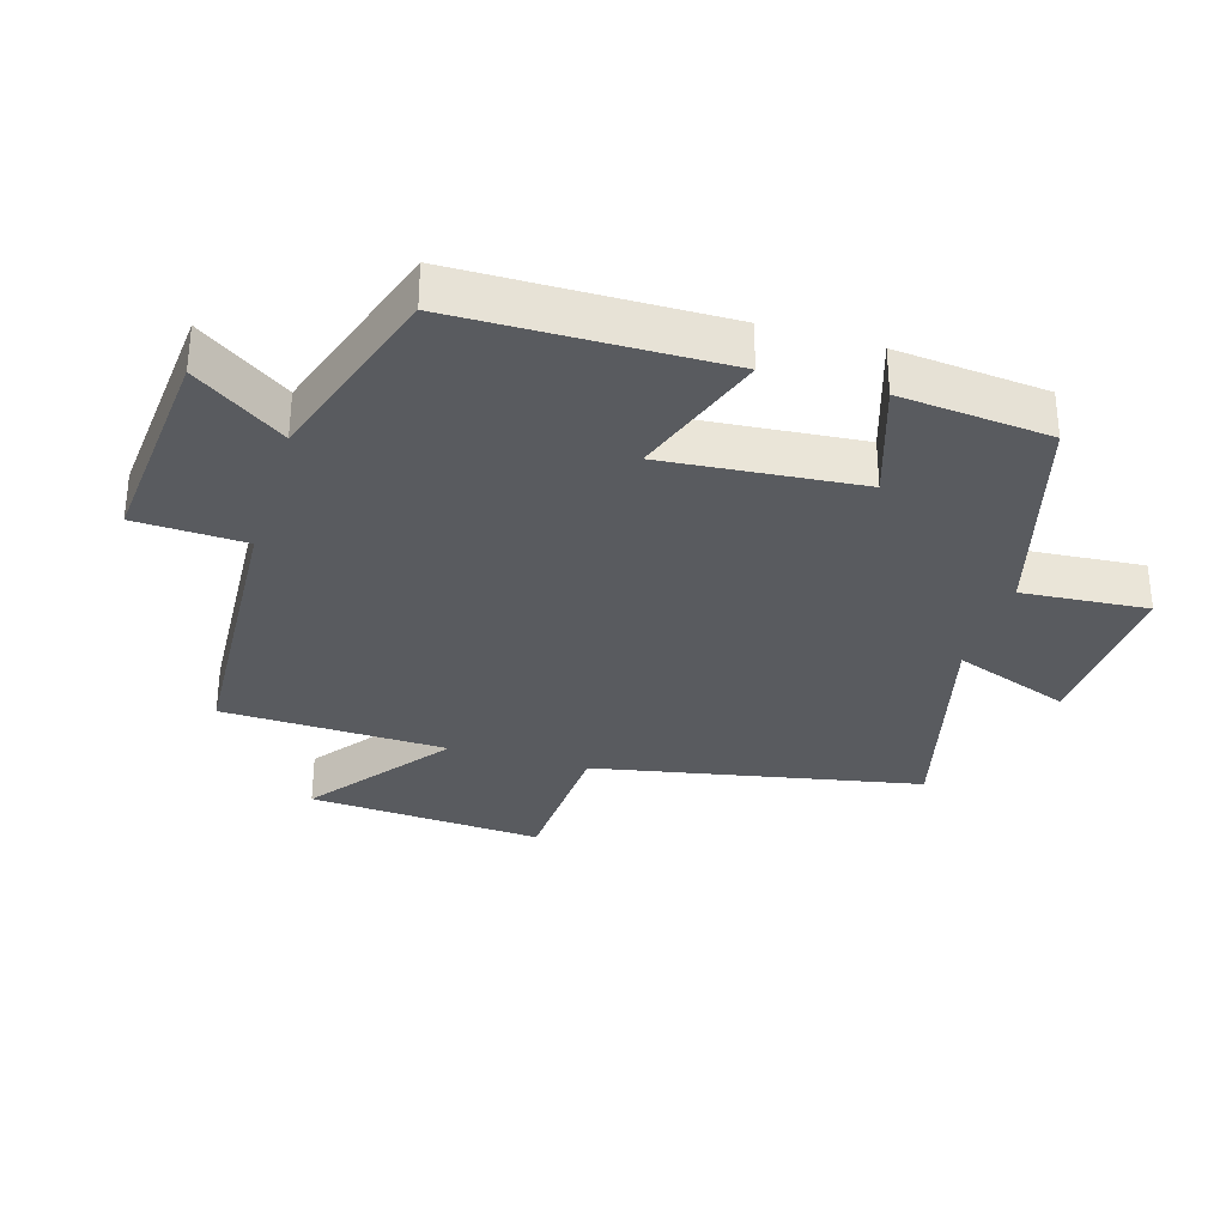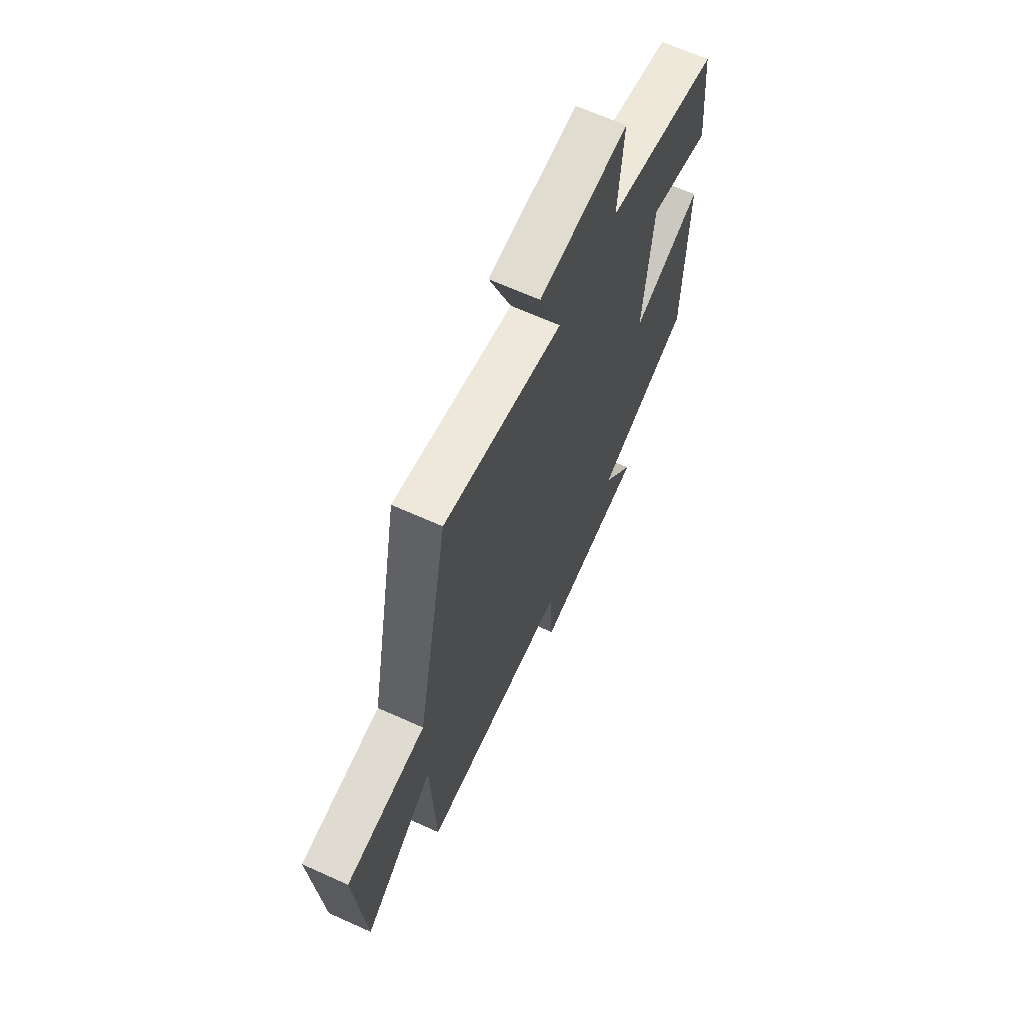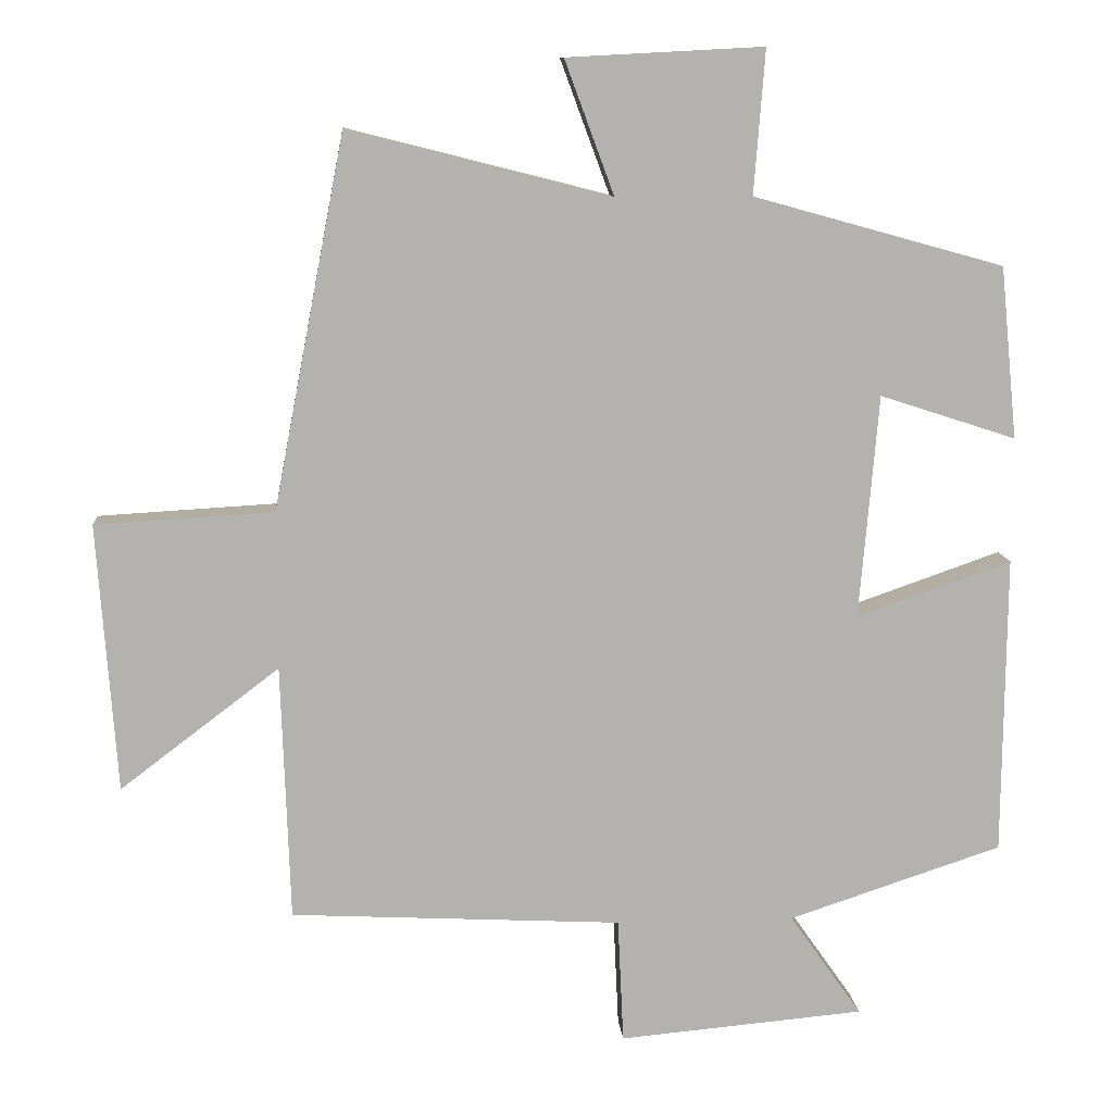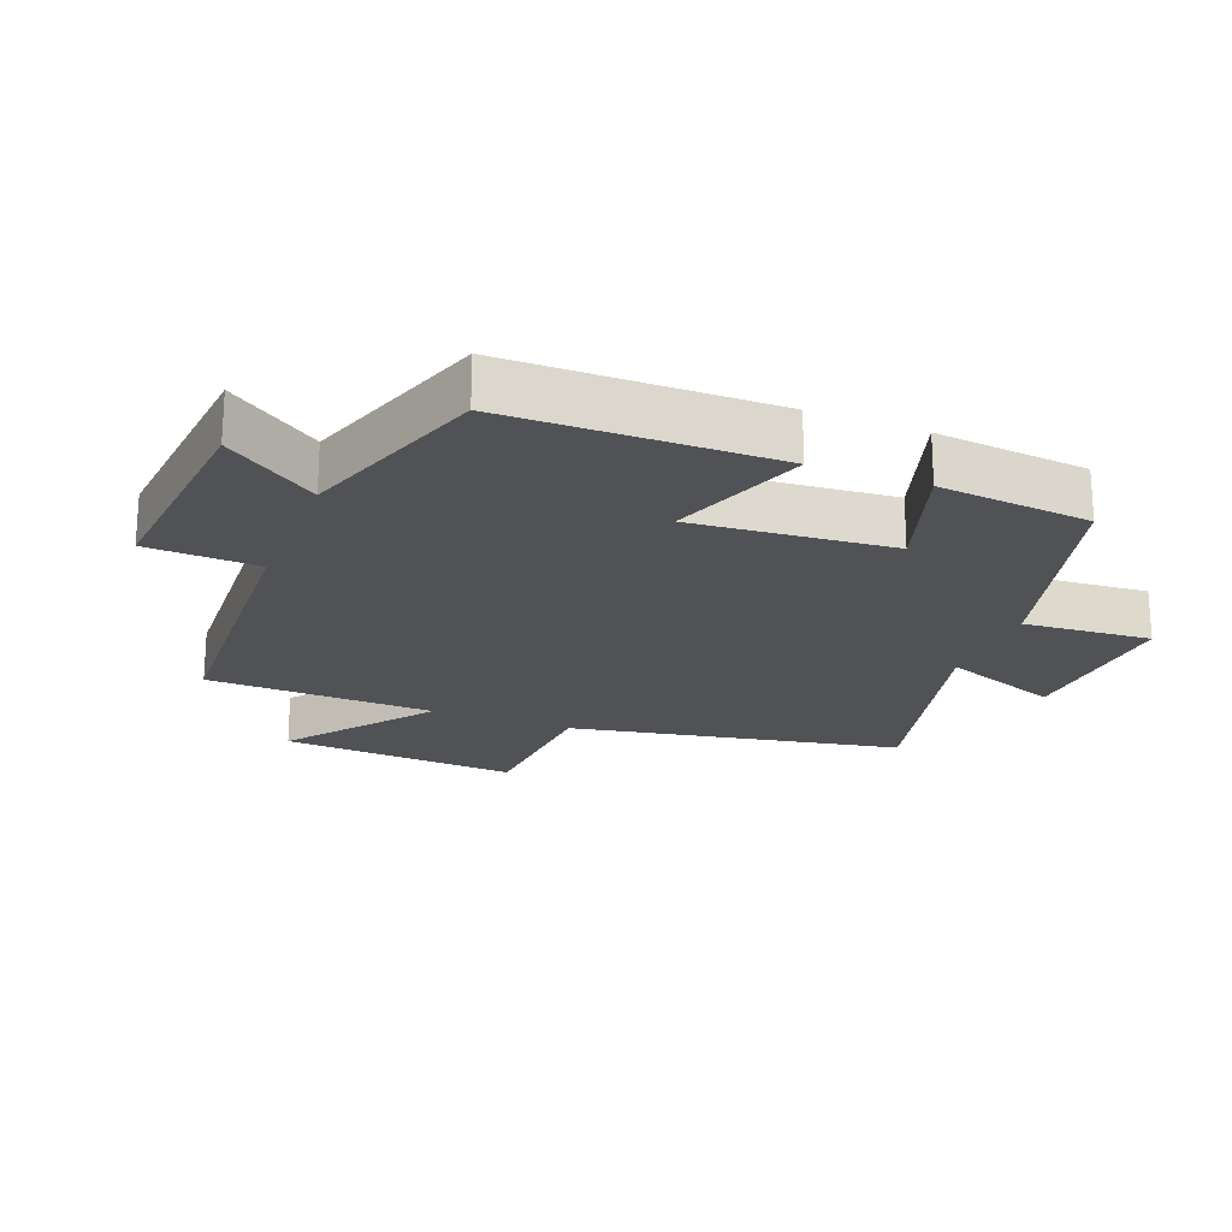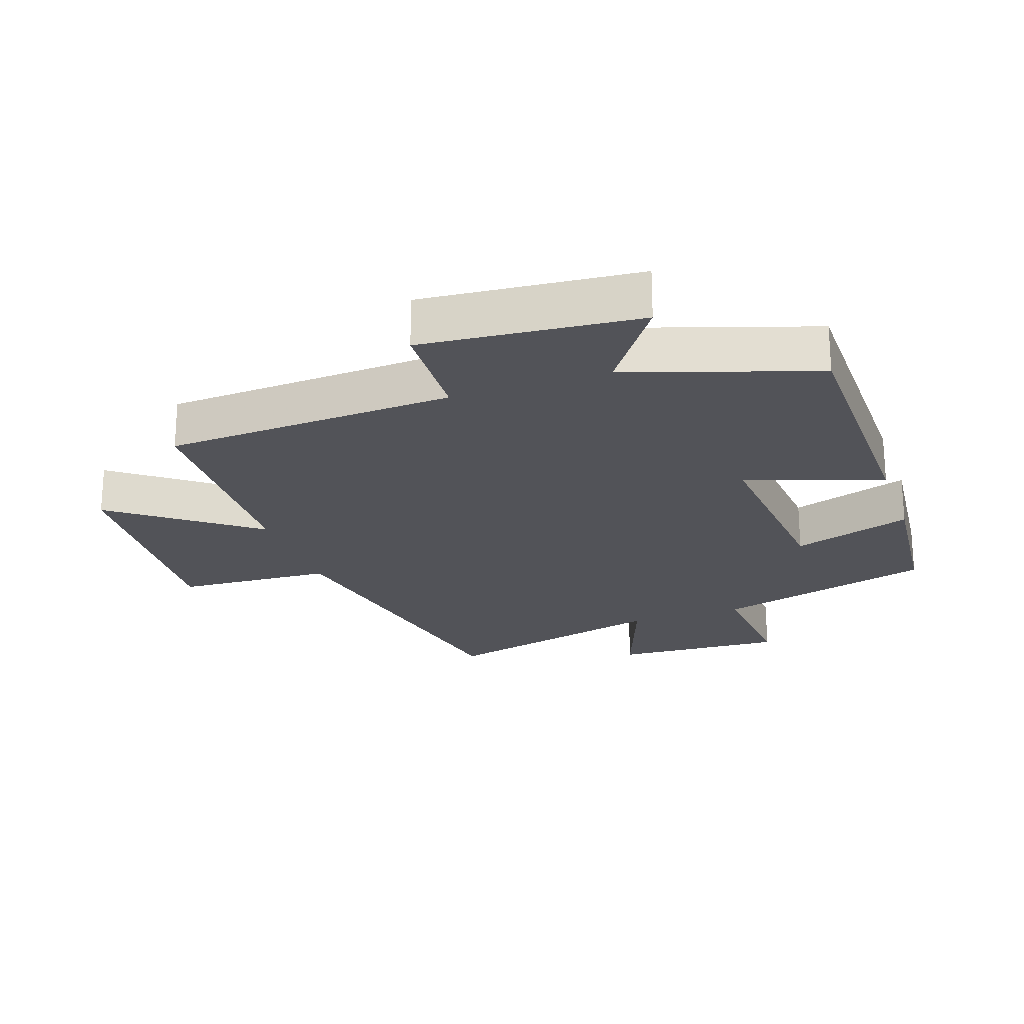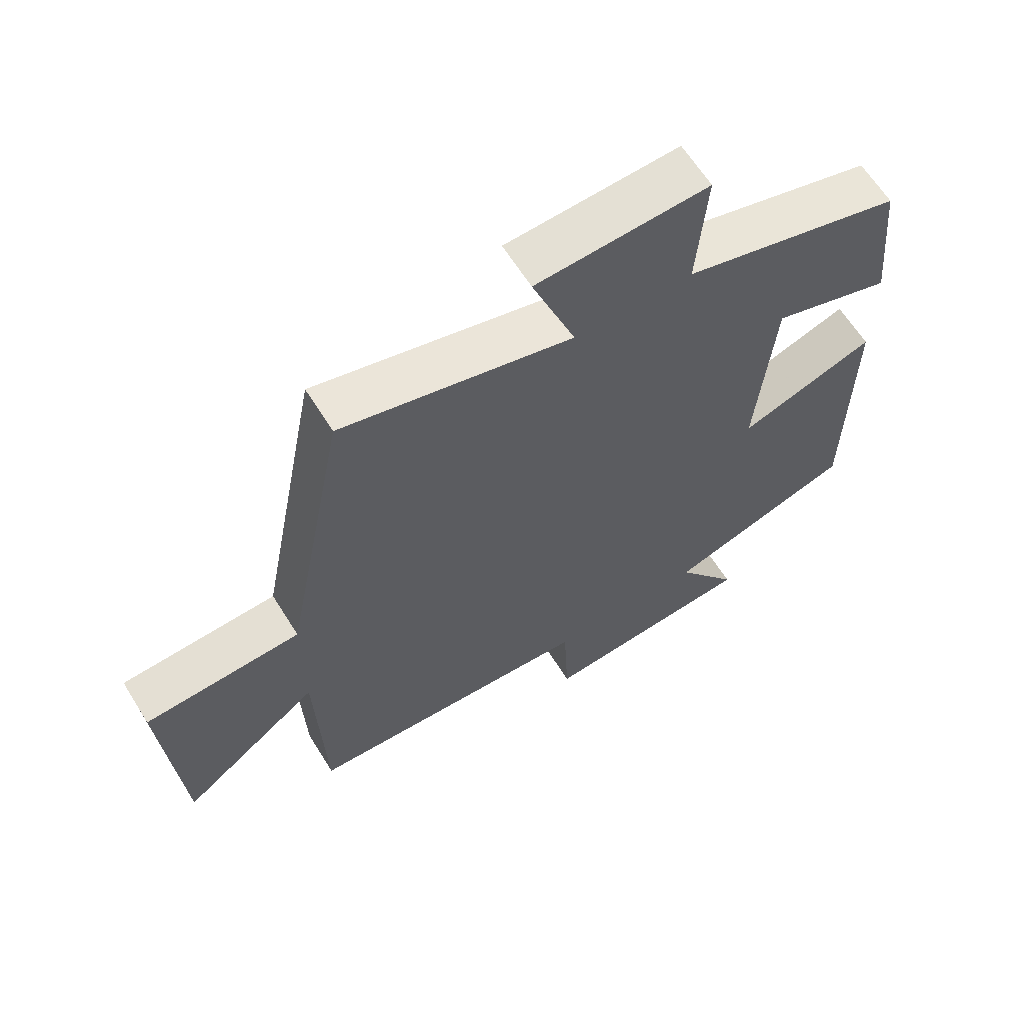
<metadata>
{"format":"obj","ext":"obj","renderer":"f3d","projection":"perspective","resolution":1024,"background":"white","views":[{"elev":-32.0,"azim":-106.6,"up":"+Y"},{"elev":66.4,"azim":114.3,"up":"+Z"},{"elev":10.7,"azim":175.5,"up":"+Z"},{"elev":-21.1,"azim":-111.5,"up":"+Y"},{"elev":-22.6,"azim":-160.8,"up":"+Y"},{"elev":63.3,"azim":148.1,"up":"+Z"}]}
</metadata>
<code>
v 0.403 0.07 0.59
v 0.5 0.07 0.085
v 0.742 0.07 0.071
v 0.716 0.07 -0.293
v 0.5 0.07 -0.129
v 0.488 0.07 -0.477
v 0.038 0.07 -0.5
v 0.03 0.07 -0.67
v -0.304 0.07 -0.64
v -0.206 0.07 -0.5
v -0.496 0.07 -0.404
v -0.5 0.07 0.003
v -0.289 0.07 -0.071
v -0.315 0.07 0.233
v -0.5 0.07 0.173
v -0.477 0.07 0.406
v -0.137 0.07 0.5
v -0.152 0.07 0.695
v 0.114 0.07 0.681
v 0.047 0.07 0.5
v 0.403 0 0.59
v 0.5 0 0.085
v 0.742 0 0.071
v 0.716 0 -0.293
v 0.5 0 -0.129
v 0.488 0 -0.477
v 0.038 0 -0.5
v 0.03 0 -0.67
v -0.304 0 -0.64
v -0.206 0 -0.5
v -0.496 0 -0.404
v -0.5 0 0.003
v -0.289 0 -0.071
v -0.315 0 0.233
v -0.5 0 0.173
v -0.477 0 0.406
v -0.137 0 0.5
v -0.152 0 0.695
v 0.114 0 0.681
v 0.047 0 0.5
f 17 18 19 20
f 16 17 20
f 15 16 20
f 14 15 20
f 20 1 2
f 14 20 2
f 13 14 2
f 10 11 12 13
f 10 13 2 3
f 7 8 9 10
f 5 6 7 10
f 5 10 3
f 3 4 5
f 40 39 38 37
f 40 37 36
f 40 36 35
f 40 35 34
f 22 21 40
f 22 40 34
f 22 34 33
f 33 32 31 30
f 23 22 33 30
f 30 29 28 27
f 30 27 26 25
f 23 30 25
f 25 24 23
f 1 21 22 2
f 2 22 23 3
f 3 23 24 4
f 4 24 25 5
f 5 25 26 6
f 6 26 27 7
f 7 27 28 8
f 8 28 29 9
f 9 29 30 10
f 10 30 31 11
f 11 31 32 12
f 12 32 33 13
f 13 33 34 14
f 14 34 35 15
f 15 35 36 16
f 16 36 37 17
f 17 37 38 18
f 18 38 39 19
f 19 39 40 20
f 20 40 21 1

</code>
